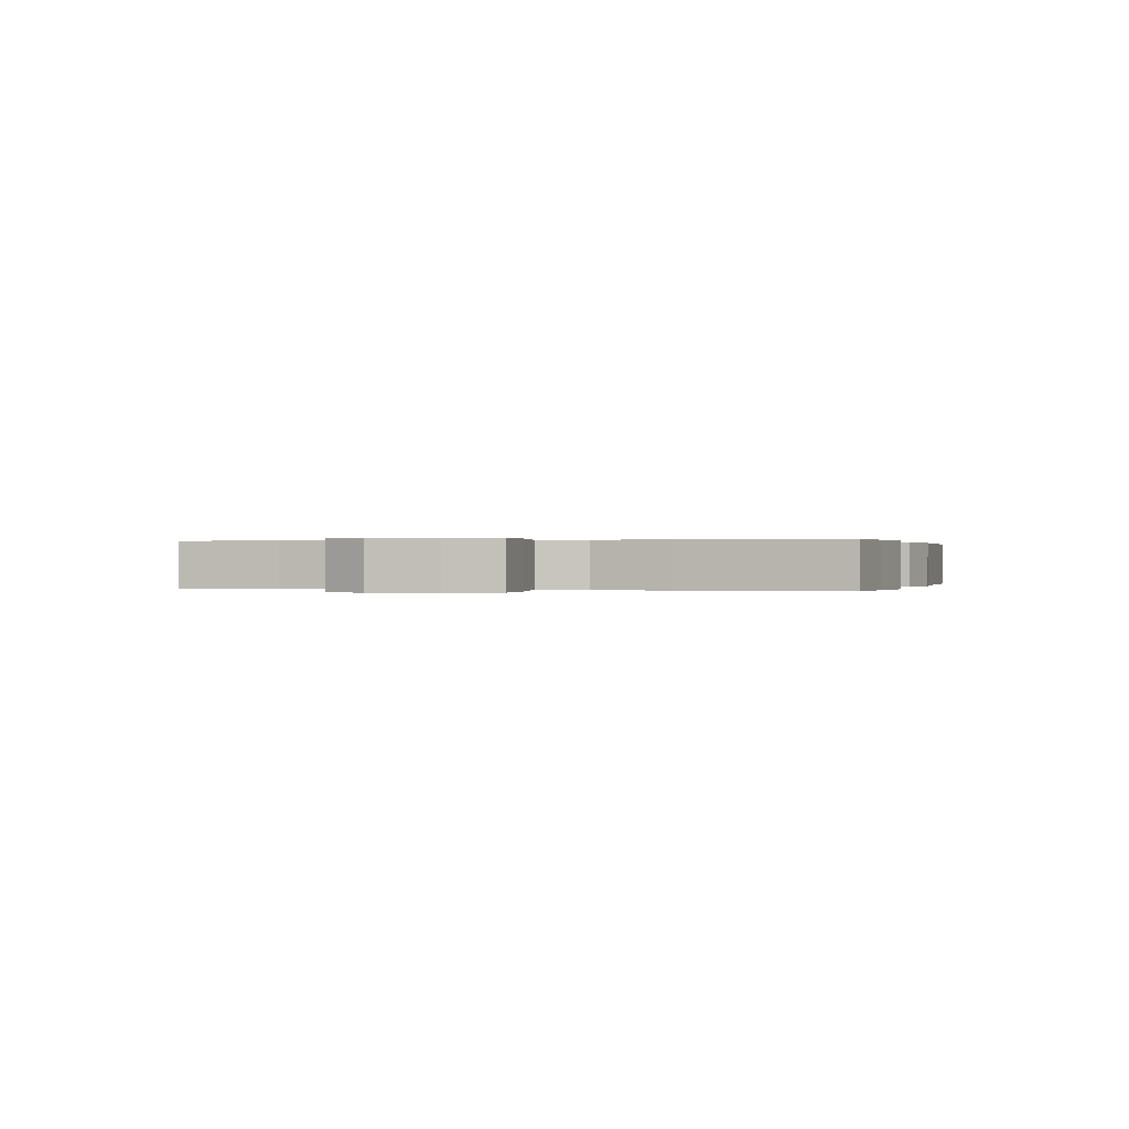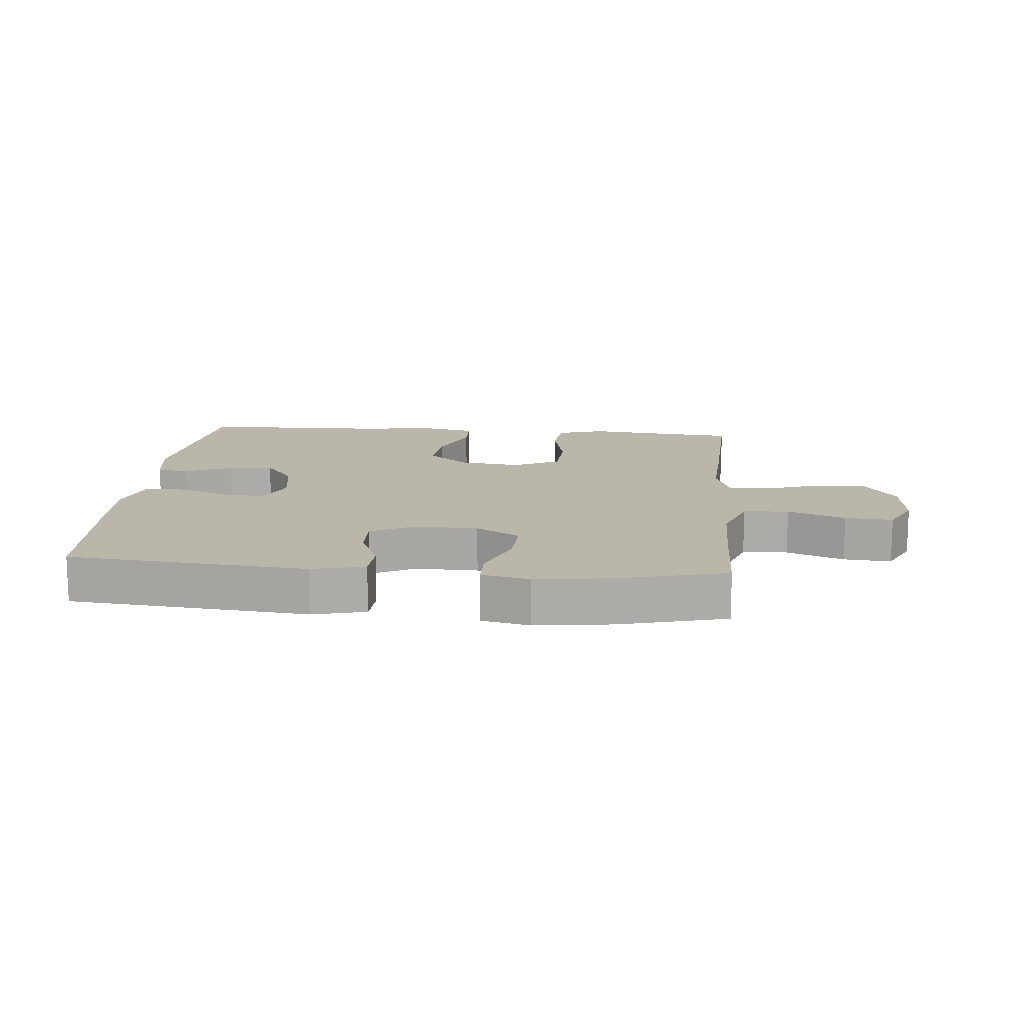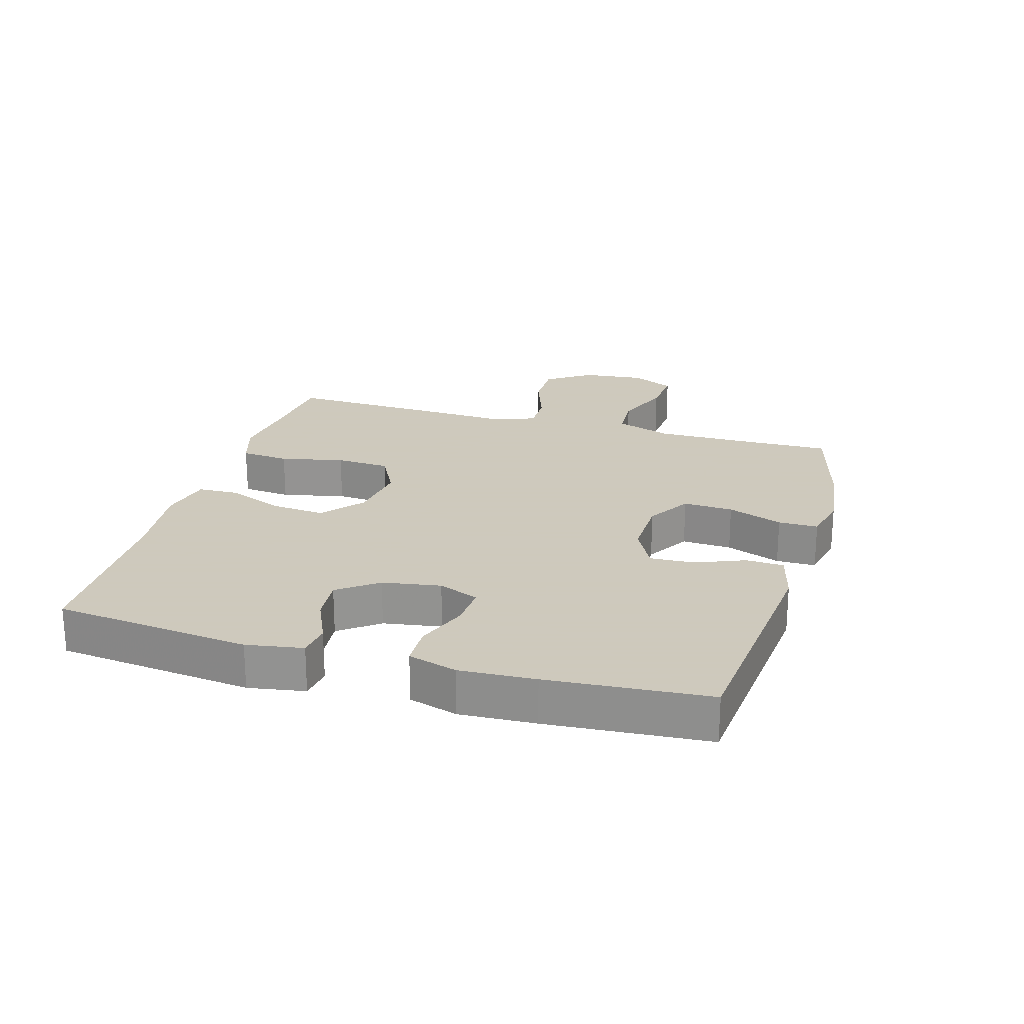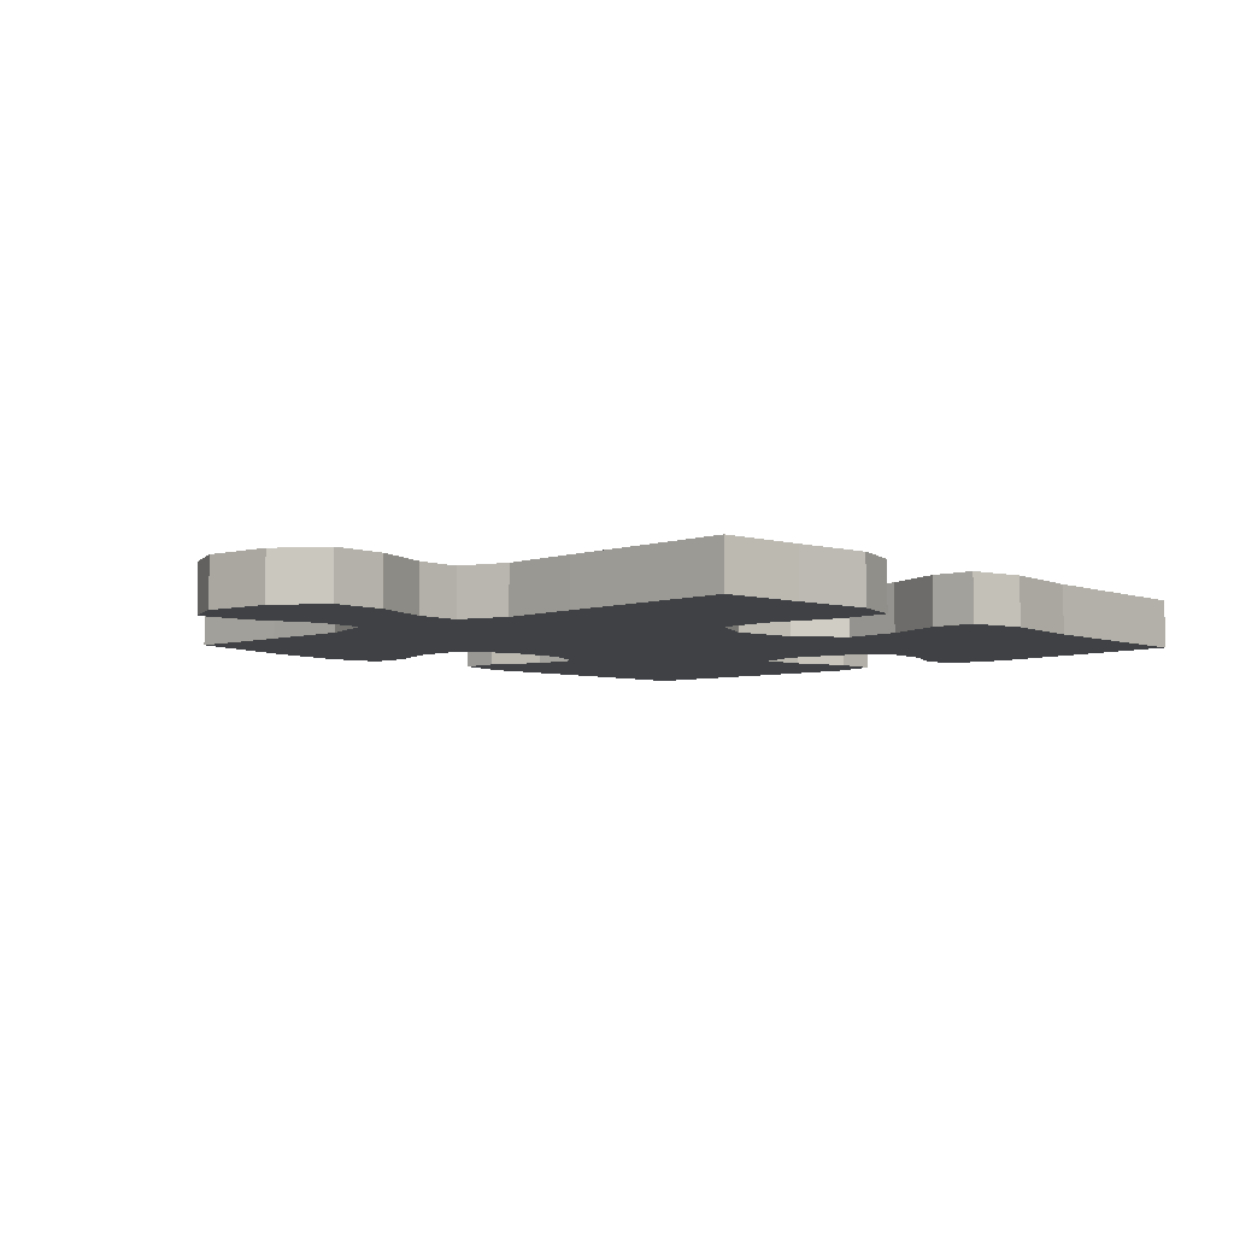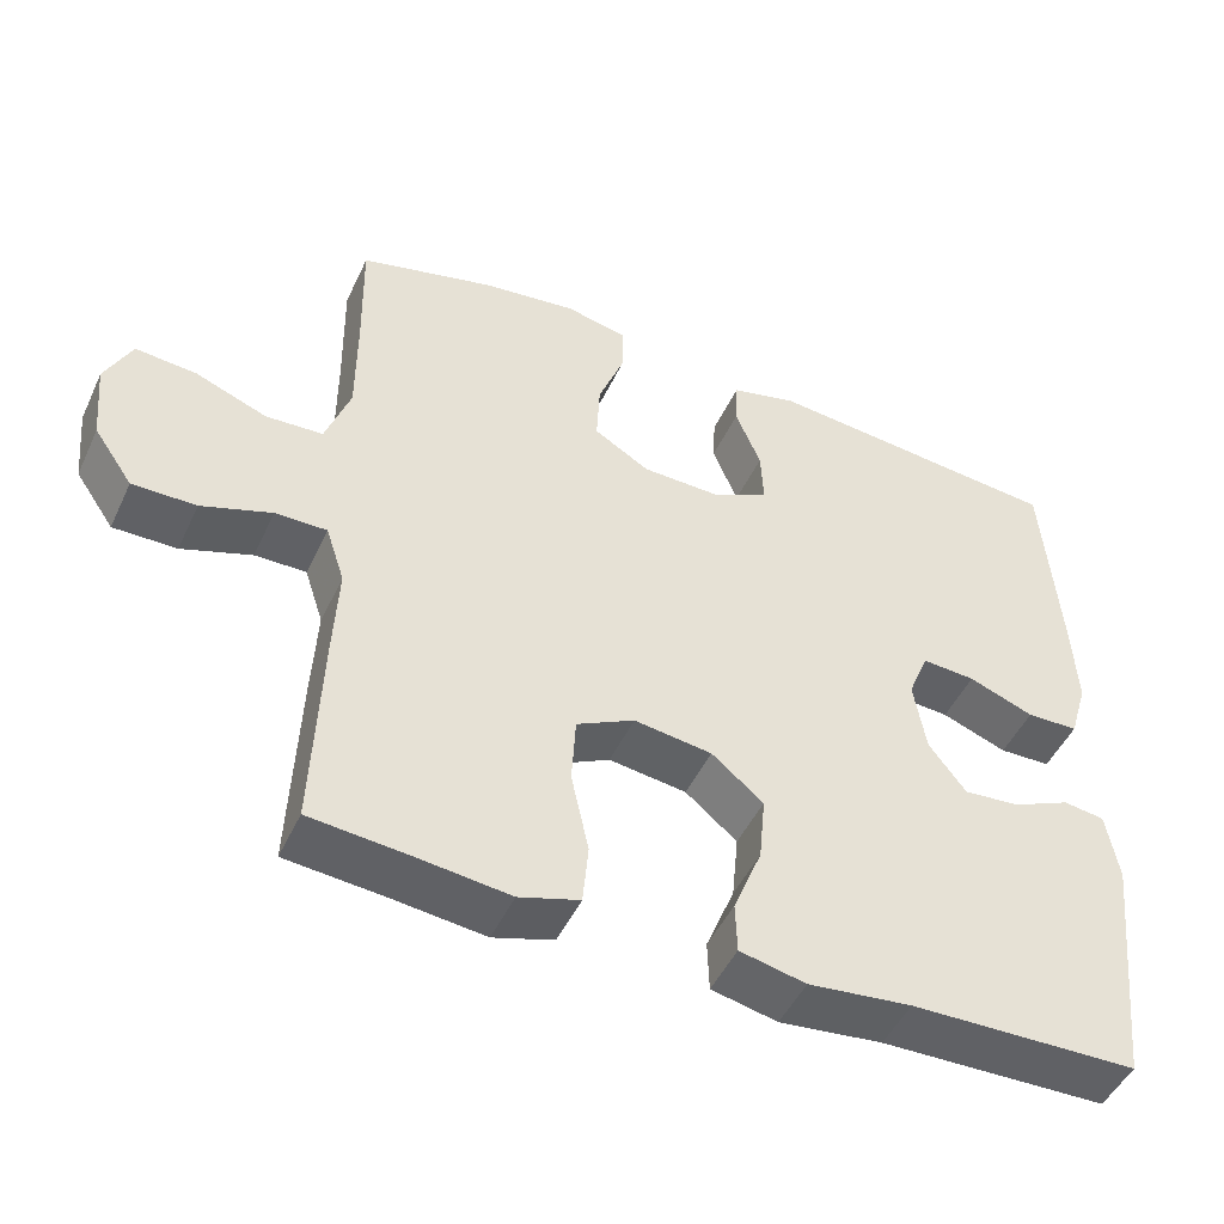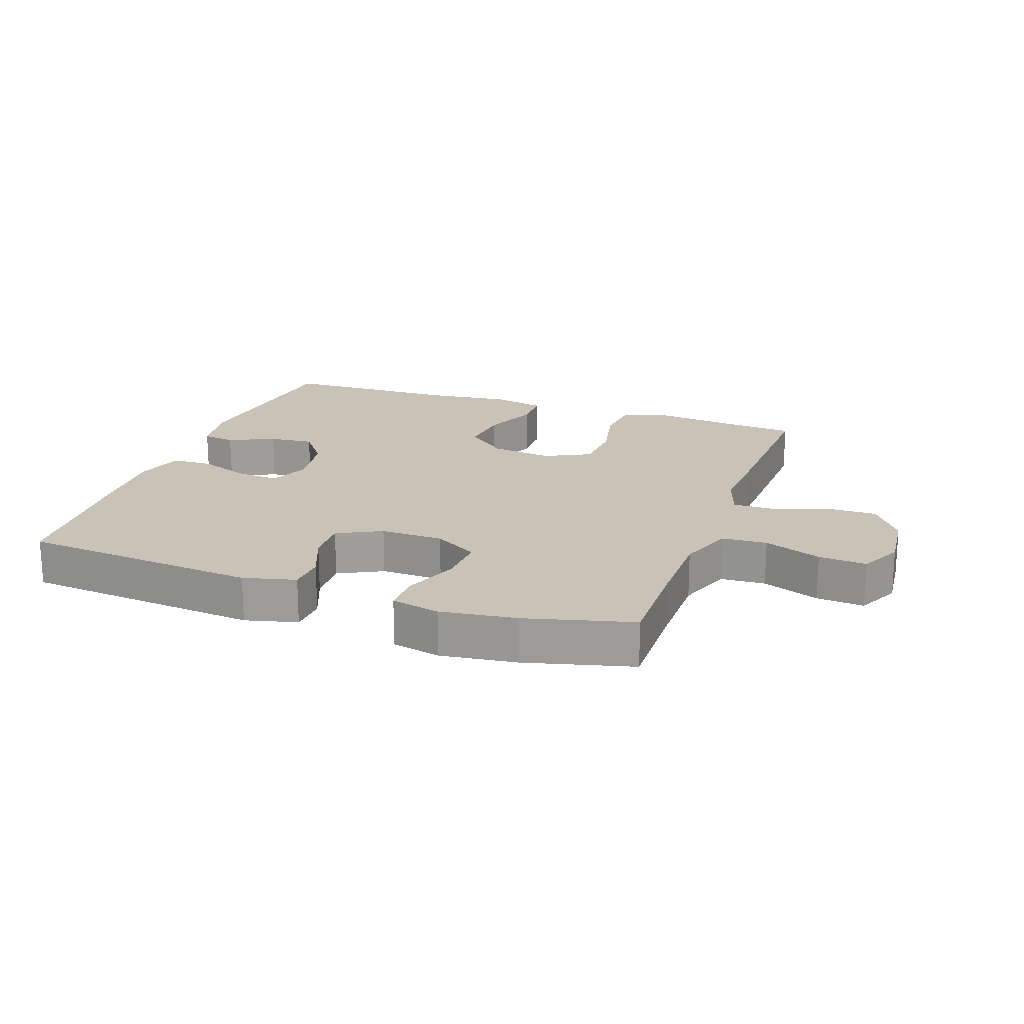
<metadata>
{"format":"obj","ext":"obj","renderer":"f3d","projection":"perspective","resolution":1024,"background":"white","views":[{"elev":0.1,"azim":106.4,"up":"+Y"},{"elev":13.9,"azim":5.2,"up":"+Y"},{"elev":22.6,"azim":-73.7,"up":"+Y"},{"elev":-5.7,"azim":133.3,"up":"+Y"},{"elev":-48.2,"azim":155.6,"up":"+Z"},{"elev":19.4,"azim":19.6,"up":"+Y"}]}
</metadata>
<code>
v -0.5 0.07 0.5
v -0.121 0.07 0.535
v -0.038 0.07 0.514
v -0.035 0.07 0.454
v -0.067 0.07 0.376
v -0.07 0.07 0.306
v 0 0.07 0.27
v 0.1 0.07 0.272
v 0.17 0.07 0.314
v 0.166 0.07 0.393
v 0.133 0.07 0.48
v 0.133 0.07 0.543
v 0.21 0.07 0.56
v 0.331 0.07 0.544
v 0.5 0.07 0.5
v 0.497 0.07 0.341
v 0.497 0.07 0.207
v 0.528 0.07 0.119
v 0.6 0.07 0.115
v 0.691 0.07 0.15
v 0.767 0.07 0.156
v 0.8 0.07 0.088
v 0.79 0.07 -0.012
v 0.741 0.07 -0.083
v 0.661 0.07 -0.082
v 0.573 0.07 -0.051
v 0.508 0.07 -0.05
v 0.484 0.07 -0.123
v 0.49 0.07 -0.239
v 0.5 0.07 -0.5
v 0.375 0.07 -0.511
v 0.259 0.07 -0.524
v 0.183 0.07 -0.5
v 0.176 0.07 -0.423
v 0.198 0.07 -0.322
v 0.193 0.07 -0.236
v 0.12 0.07 -0.199
v 0.022 0.07 -0.212
v -0.043 0.07 -0.266
v -0.035 0.07 -0.35
v 0.001 0.07 -0.44
v -0.001 0.07 -0.504
v -0.084 0.07 -0.522
v -0.214 0.07 -0.507
v -0.5 0.07 -0.5
v -0.535 0.07 -0.19
v -0.52 0.07 -0.101
v -0.468 0.07 -0.094
v -0.395 0.07 -0.127
v -0.324 0.07 -0.134
v -0.277 0.07 -0.072
v -0.262 0.07 0.02
v -0.288 0.07 0.084
v -0.355 0.07 0.08
v -0.437 0.07 0.049
v -0.502 0.07 0.051
v -0.525 0.07 0.128
v -0.519 0.07 0.247
v -0.5 0 0.5
v -0.121 0 0.535
v -0.038 0 0.514
v -0.035 0 0.454
v -0.067 0 0.376
v -0.07 0 0.306
v 0 0 0.27
v 0.1 0 0.272
v 0.17 0 0.314
v 0.166 0 0.393
v 0.133 0 0.48
v 0.133 0 0.543
v 0.21 0 0.56
v 0.331 0 0.544
v 0.5 0 0.5
v 0.497 0 0.341
v 0.497 0 0.207
v 0.528 0 0.119
v 0.6 0 0.115
v 0.691 0 0.15
v 0.767 0 0.156
v 0.8 0 0.088
v 0.79 0 -0.012
v 0.741 0 -0.083
v 0.661 0 -0.082
v 0.573 0 -0.051
v 0.508 0 -0.05
v 0.484 0 -0.123
v 0.49 0 -0.239
v 0.5 0 -0.5
v 0.375 0 -0.511
v 0.259 0 -0.524
v 0.183 0 -0.5
v 0.176 0 -0.423
v 0.198 0 -0.322
v 0.193 0 -0.236
v 0.12 0 -0.199
v 0.022 0 -0.212
v -0.043 0 -0.266
v -0.035 0 -0.35
v 0.001 0 -0.44
v -0.001 0 -0.504
v -0.084 0 -0.522
v -0.214 0 -0.507
v -0.5 0 -0.5
v -0.535 0 -0.19
v -0.52 0 -0.101
v -0.468 0 -0.094
v -0.395 0 -0.127
v -0.324 0 -0.134
v -0.277 0 -0.072
v -0.262 0 0.02
v -0.288 0 0.084
v -0.355 0 0.08
v -0.437 0 0.049
v -0.502 0 0.051
v -0.525 0 0.128
v -0.519 0 0.247
f 54 55 56 57
f 53 54 57 58
f 46 47 48 49
f 44 45 46 49
f 44 49 50
f 43 44 50 51
f 40 41 42 43
f 39 40 43 51
f 32 33 34 35
f 31 32 35 36
f 28 29 30 31
f 28 31 36
f 27 28 36 37
f 23 24 25 26
f 23 26 27
f 22 23 27
f 19 20 21 22
f 18 19 22 27
f 17 18 27 37
f 13 14 15 16
f 10 11 12 13
f 9 10 13 16
f 8 9 16 17
f 2 3 4 5
f 2 5 6
f 53 58 1 2
f 52 53 2 6
f 38 39 51 52
f 38 52 6 7
f 17 37 38
f 7 8 17 38
f 115 114 113 112
f 116 115 112 111
f 107 106 105 104
f 107 104 103 102
f 108 107 102
f 109 108 102 101
f 101 100 99 98
f 109 101 98 97
f 93 92 91 90
f 94 93 90 89
f 89 88 87 86
f 94 89 86
f 95 94 86 85
f 84 83 82 81
f 85 84 81
f 85 81 80
f 80 79 78 77
f 85 80 77 76
f 95 85 76 75
f 74 73 72 71
f 71 70 69 68
f 74 71 68 67
f 75 74 67 66
f 63 62 61 60
f 64 63 60
f 60 59 116 111
f 64 60 111 110
f 110 109 97 96
f 65 64 110 96
f 96 95 75
f 96 75 66 65
f 1 59 60 2
f 2 60 61 3
f 3 61 62 4
f 4 62 63 5
f 5 63 64 6
f 6 64 65 7
f 7 65 66 8
f 8 66 67 9
f 9 67 68 10
f 10 68 69 11
f 11 69 70 12
f 12 70 71 13
f 13 71 72 14
f 14 72 73 15
f 15 73 74 16
f 16 74 75 17
f 17 75 76 18
f 18 76 77 19
f 19 77 78 20
f 20 78 79 21
f 21 79 80 22
f 22 80 81 23
f 23 81 82 24
f 24 82 83 25
f 25 83 84 26
f 26 84 85 27
f 27 85 86 28
f 28 86 87 29
f 29 87 88 30
f 30 88 89 31
f 31 89 90 32
f 32 90 91 33
f 33 91 92 34
f 34 92 93 35
f 35 93 94 36
f 36 94 95 37
f 37 95 96 38
f 38 96 97 39
f 39 97 98 40
f 40 98 99 41
f 41 99 100 42
f 42 100 101 43
f 43 101 102 44
f 44 102 103 45
f 45 103 104 46
f 46 104 105 47
f 47 105 106 48
f 48 106 107 49
f 49 107 108 50
f 50 108 109 51
f 51 109 110 52
f 52 110 111 53
f 53 111 112 54
f 54 112 113 55
f 55 113 114 56
f 56 114 115 57
f 57 115 116 58
f 58 116 59 1

</code>
